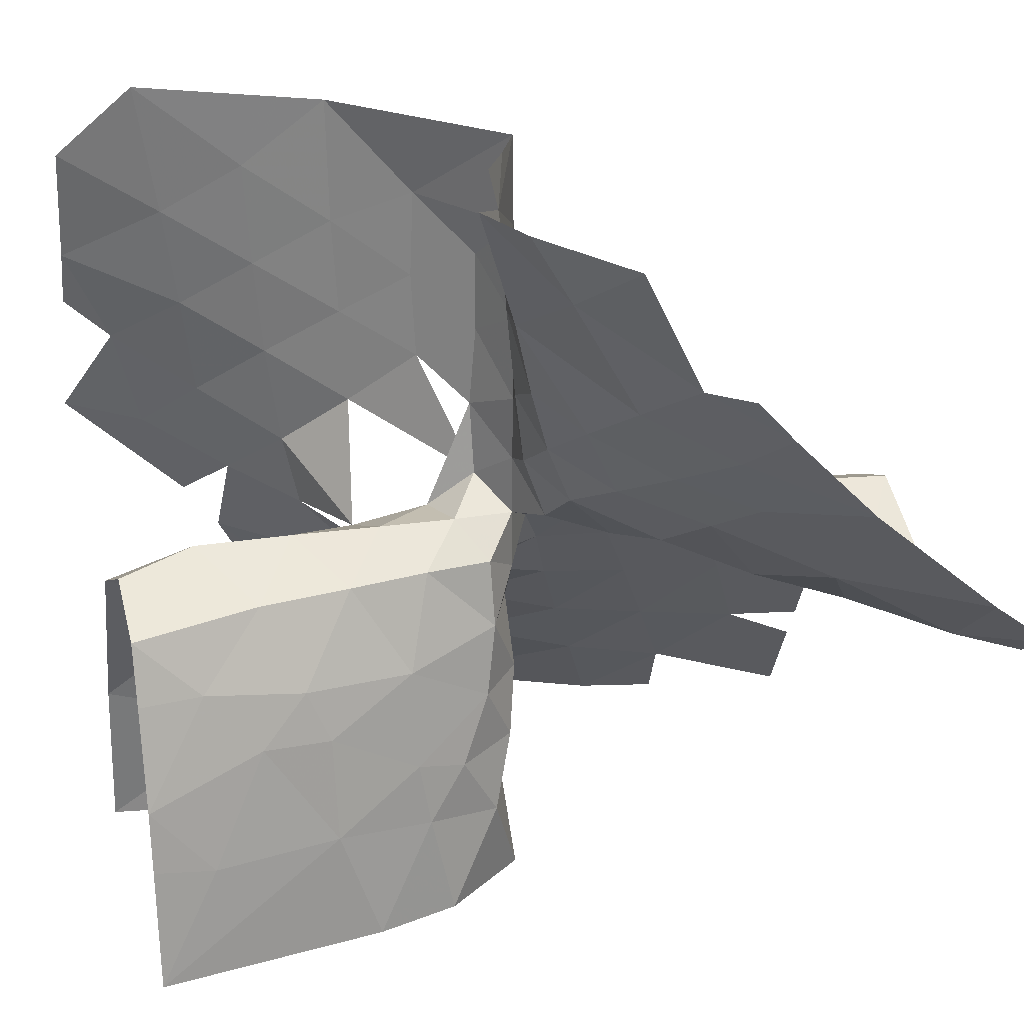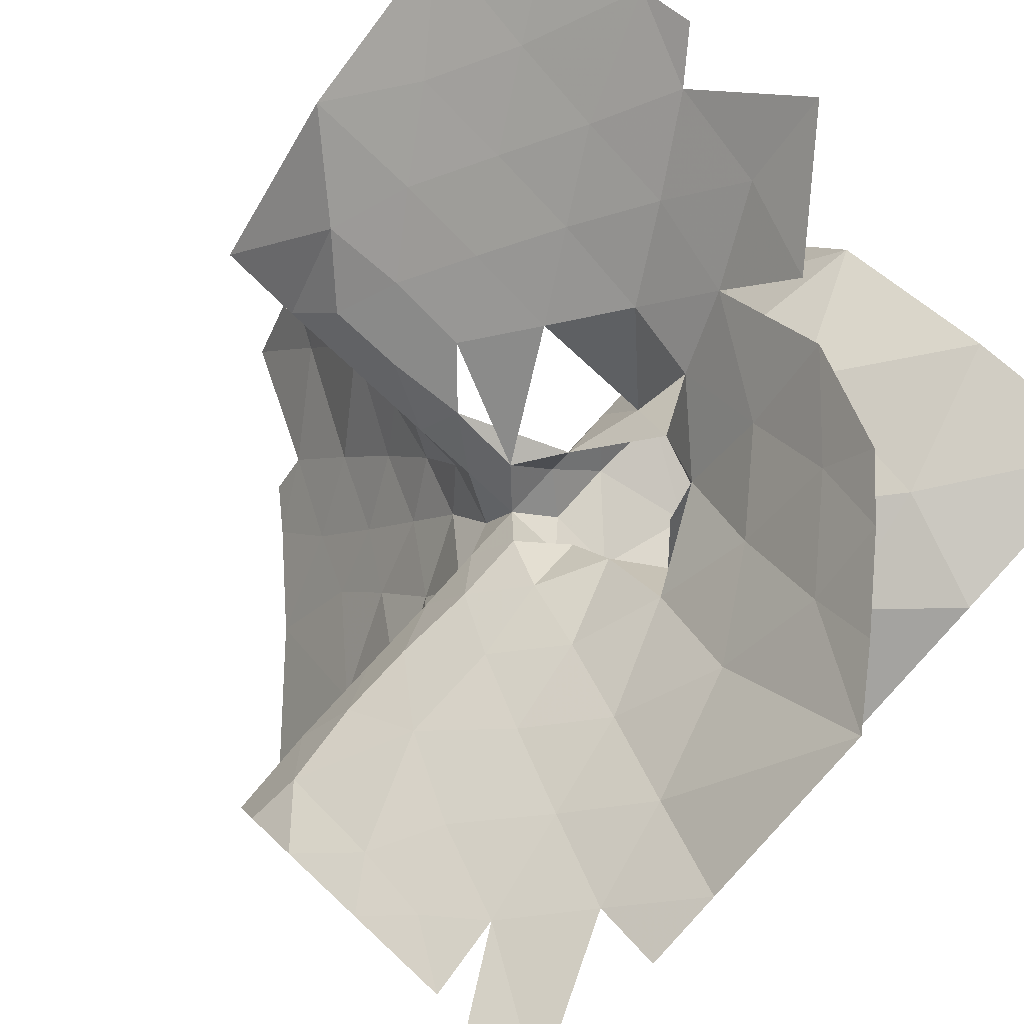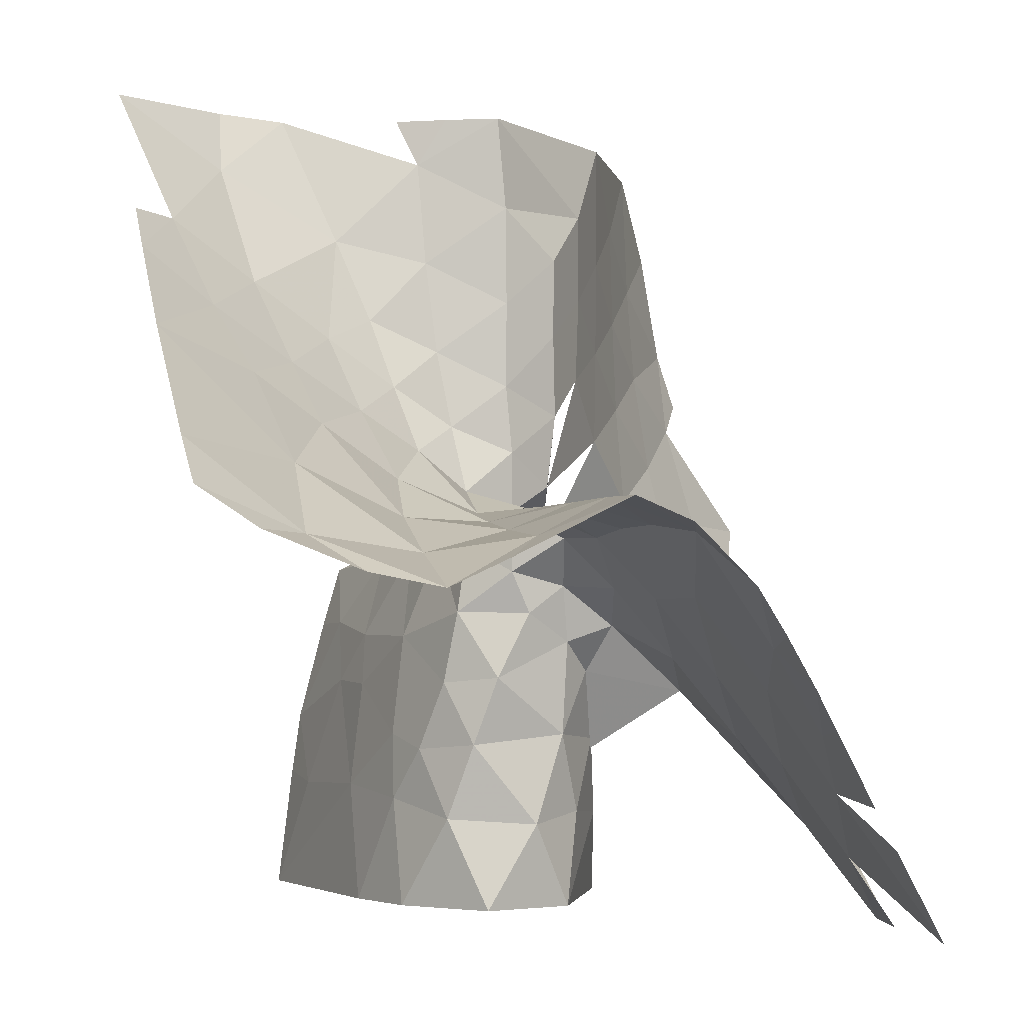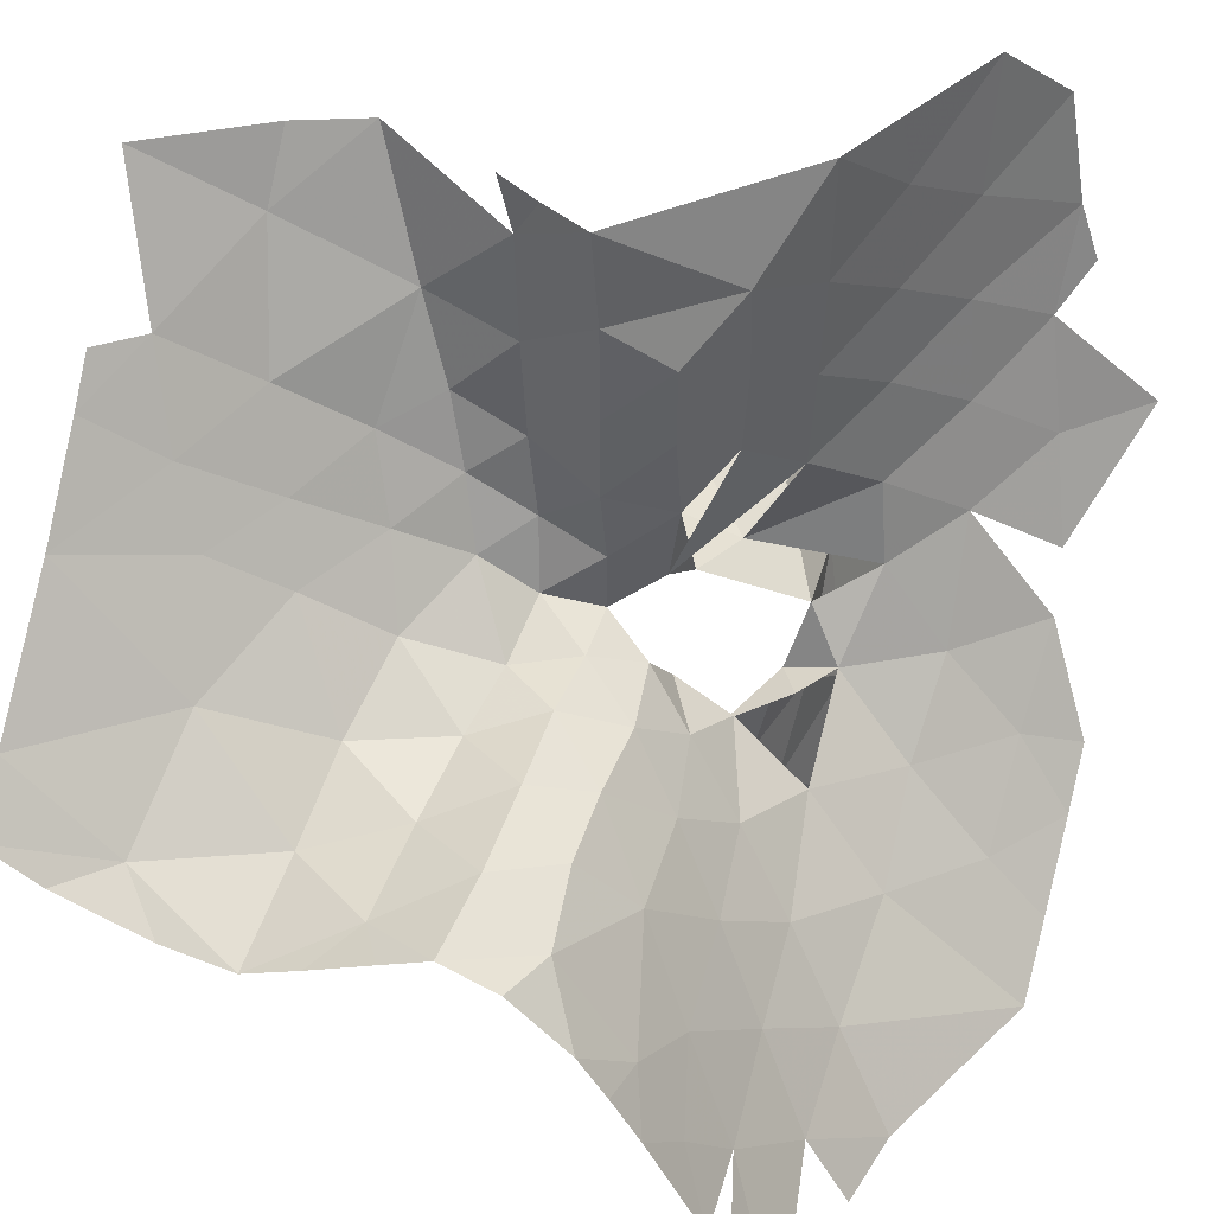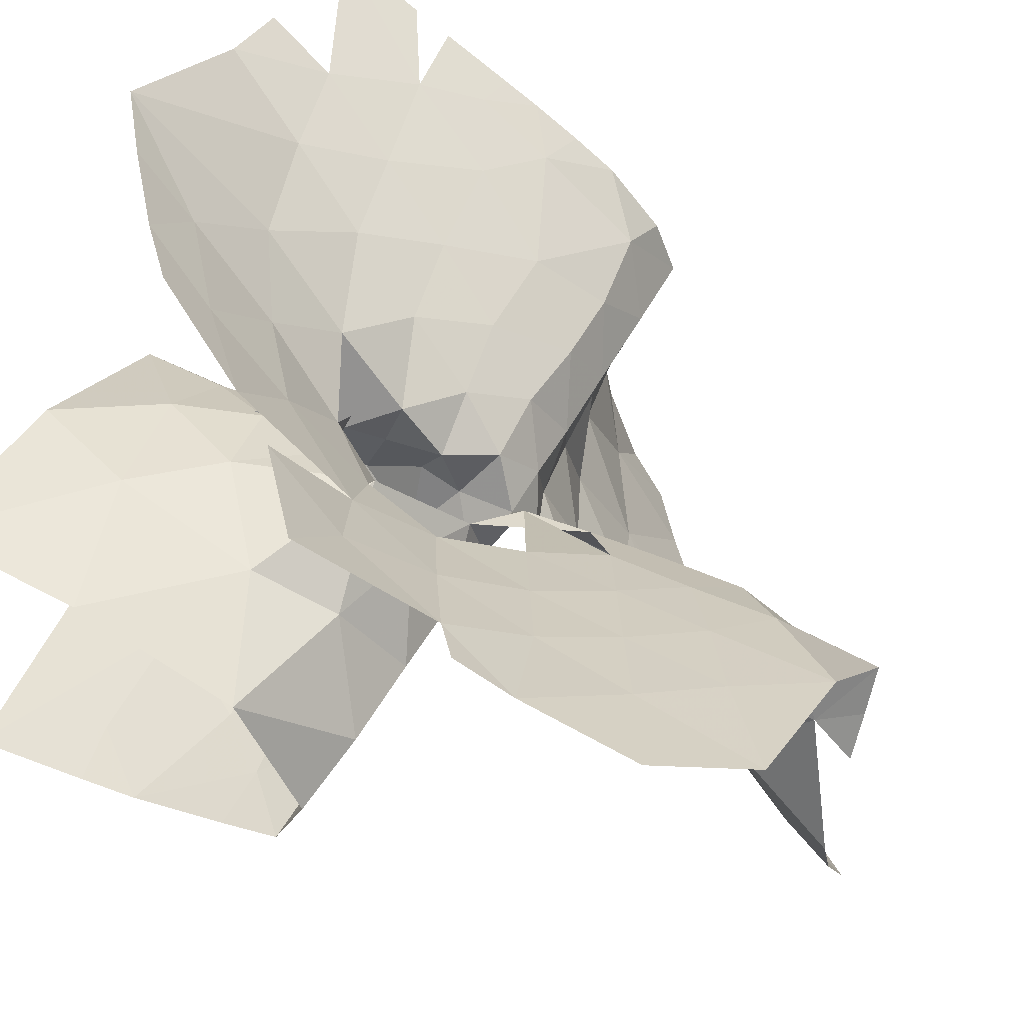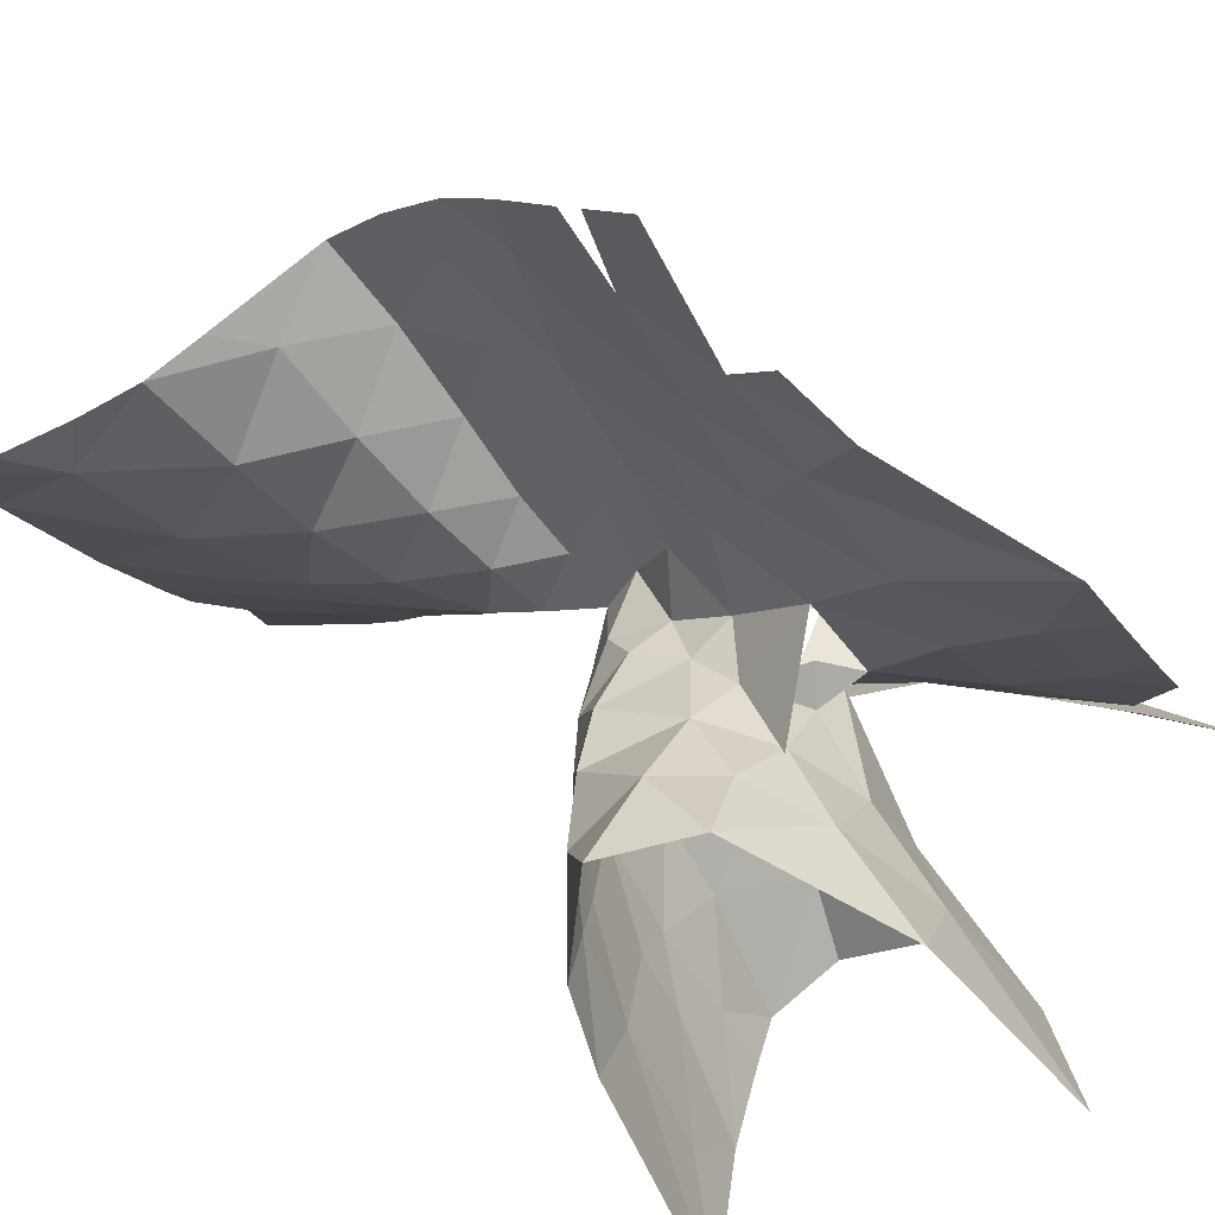
<metadata>
{"format":"obj","ext":"obj","renderer":"f3d","projection":"perspective","resolution":1024,"background":"white","views":[{"elev":25.7,"azim":-15.7,"up":"+Z"},{"elev":78.8,"azim":132.7,"up":"+Y"},{"elev":-2.7,"azim":72.5,"up":"+Z"},{"elev":45.6,"azim":107.4,"up":"+Z"},{"elev":50.5,"azim":-63.2,"up":"+Y"},{"elev":-64.1,"azim":122.4,"up":"+Z"}]}
</metadata>
<code>
v 0 0 0
v 0 -1.129e-20 0.45
v 0.1409 -0.4035 0.1409
v 0.45 -1.129e-20 -3.659e-20
v 0.2034 0.3461 -0.2034
v -7.318e-20 -1.129e-20 -0.45
v -0.2483 -0.2815 -0.2483
v -0.45 -1.129e-20 9.758e-20
v -0.2034 0.3461 0.2034
v -0.04362 -0.4644 0.6368
v 0.6368 -0.4644 -0.04362
v 0.7521 0.4154 -0.2179
v -0.06284 0.431 -0.5564
v -0.2334 -0.3612 -0.7544
v -0.7544 -0.3612 -0.2334
v -0.5564 0.431 -0.06284
v -0.2179 0.4154 0.7521
v -0.00199 -0.04577 0.9498
v 0.2129 -0.7939 0.4344
v 0.9498 -0.04577 -0.00199
v 0.3877 0.6791 -0.5795
v -0.0173 0.144 -0.763
v -1.023 0.02797 -0.0007612
v -0.1327 -0.5547 1.208
v 0.002104 -0.9257 0.9214
v 0.8074 -1.113 0.1851
v 1.208 -0.5547 -0.1327
v 1.36 0.3882 -0.1744
v 1.009 0.7786 -0.6709
v -0.1008 0.8352 -0.8585
v -0.162 0.4955 -0.9808
v -0.01243 -0.1065 -1.253
v -0.9367 -0.5961 -0.9367
v -1.349 -0.4142 -0.2569
v -1.108 0.6007 -0.2451
v -0.1744 0.3882 1.36
v -0.001753 -0.04247 1.586
v 0.4072 -1.283 0.7019
v 1.586 -0.04247 -0.001753
v 0.5709 1.078 -1.106
v -0.3147 -0.4451 -1.291
v -1.681 0.07129 -0.004881
v -0.5568 0.7006 1.069
v -0.2152 -0.621 1.893
v -0.1615 -1.069 1.433
v 0.1289 -1.459 1.254
v 0.9675 -1.707 0.5552
v 1.483 -1.249 -0.1198
v 1.893 -0.621 -0.2152
v 1.95 0.3915 -0.1707
v 1.765 0.7914 -0.6695
v 1.281 1.147 -1.231
v -0.05991 1.377 -1.36
v -0.3593 0.7123 -1.21
v -0.1781 0.4629 -1.688
v -0.09058 -0.2739 -1.759
v -0.917 -0.6864 -1.695
v -1.762 -0.694 -0.9239
v -2.036 -0.4585 -0.2873
v -1.887 0.6913 -0.4055
v -0.5834 0.7325 1.703
v -0.1707 0.3915 1.95
v -0.002378 -0.04932 2.31
v 0.6407 -1.848 1.016
v 2.31 -0.04932 -0.002378
v 0.7979 1.498 -1.693
v -0.5381 -0.5766 -1.802
v -1.594 -0.7569 -1.319
v -2.416 0.09806 -0.009263
v -0.9997 1.111 -0.5855
v -1.071 1.045 1.345
v -0.2847 -0.6659 2.655
v -0.3397 -1.291 2.048
v 0.308 -2.054 1.627
v 1.141 -2.23 0.8862
v 1.769 -2.083 0.2231
v 2.192 -1.306 -0.3877
v 2.655 -0.6659 -0.2847
v 2.591 0.4706 -0.2411
v 2.111 1.186 -1.319
v 1.562 1.527 -1.85
v 0.1074 1.977 -2.029
v -0.6205 0.8403 -1.814
v -0.6315 0.8499 -1.738
v -0.04091 0.2099 -2.361
v -0.2452 -0.4355 -2.322
v -0.8321 -0.6997 -2.19
v -1.578 -0.8563 -2.113
v -2.115 -0.806 -1.295
v -2.519 -0.7145 -0.822
v -3 -0.6052 -0.3724
v -3 0.8568 -0.5918
v -1.026 1.019 0.6268
v -1.111 1.066 2.066
v -0.5582 0.7224 2.351
v -0.02515 -0.1061 3
v 0.8906 -2.467 1.375
v 3 -0.1061 -0.02515
v 2.629 1.015 -1.027
v 1.053 1.926 -2.321
v -0.6448 1.941 -1.564
v -0.8266 0.9829 -1.083
v -0.3535 0.635 -2.285
v -3 -0.0682 -0.1199
v -2.023 1.005 -1.014
v -1.592 1.408 0.9382
v -1.657 1.4 1.664
v -0.202 -0.4687 3
v -0.6826 -1.635 3
v -0.2085 -2.203 2.52
v 0.5204 -2.694 2.028
v 1.647 -3 1.138
v 2.655 -2.211 -0.2877
v 3 -1.373 -0.6338
v 3 -0.4687 -0.202
v 3 0.3083 -0.1932
v 3 0.7462 -0.6121
v 2.696 1.339 -1.611
v 2.391 1.574 -2.018
v 1.85 1.918 -2.507
v 0 3 -3
v -0.5435 2.556 -2.196
v -0.8227 1.361 -0.9684
v -1.271 1.06 -1.617
v -0.921 0.9699 -2.334
v -0.2357 0.523 -3
v -0.02289 -0.179 -3
v -0.6545 -0.6814 -3
v -1.273 -0.8672 -3
v -2.534 -0.9803 -2.147
v -3 -0.9423 -1.607
v -3 -0.7415 -0.8346
v -3 1.252 -1.803
v -1.479 1.432 0.1695
v -1.709 1.399 2.445
v -1.129 1.077 3
v -0.3937 -0.8062 3
v 1.049 -3 1.751
v 2.568 -3 0.3359
v 3 -0.9507 -0.4397
v 3 0.9534 -0.9366
v 3 1.16 -1.29
v 1.322 2.377 -3
v -1.231 2.577 -1.652
v -1.282 2.007 -1.063
v -3 -1.124 -3
v -1.857 1.191 -2.149
v -2.068 1.867 0.4927
v -2.174 1.78 1.257
v -2.286 1.759 2.015
v -0.4891 -2.16 3
v 0 -3 3
v 0.78 -3 2.049
v 3 -3 0
v 3 -1.892 -0.538
v 3 1.306 -1.563
v 3 1.582 -2.084
v 3 2.08 -3
v 1.902 2.244 -3
v -0.5032 3 -2.633
v -1.077 3 -2.18
v -1.339 1.519 -0.4295
v -3 -1.009 -2.075
v -3 1.399 -3
v -1.834 1.97 -0.2593
v -2.447 1.776 3
v -1.627 1.341 3
v 3 -2.578 -0.2728
v 3 1.738 -2.367
v -1.456 3 -1.836
v -1.835 2.63 -1.082
v -1.517 1.163 -3
v -3 -1.055 -2.446
v -2.443 2.425 0.03157
v -2.666 2.26 0.8499
v -3 2.307 1.539
v -3 2.156 2.399
v -2.116 2.591 -0.694
v -0.5595 1.139 -1.019
v -3 3 0
v -3 2.456 1.102
f 1 2 3
f 3 4 1
f 4 5 1
f 5 6 1
f 6 7 1
f 7 8 1
f 8 9 1
f 9 2 1
f 2 10 3
f 3 11 4
f 4 12 5
f 5 13 6
f 6 14 7
f 7 15 8
f 8 16 9
f 9 17 2
f 2 18 10
f 10 19 3
f 3 19 11
f 11 20 4
f 4 20 12
f 12 21 5
f 5 21 13
f 13 22 6
f 6 22 14
f 14 15 7
f 15 23 8
f 8 23 16
f 16 17 9
f 17 18 2
f 18 24 10
f 10 25 19
f 19 26 11
f 11 27 20
f 20 28 12
f 12 29 21
f 21 30 13
f 13 31 22
f 22 32 14
f 14 33 15
f 15 34 23
f 23 35 16
f 17 36 18
f 18 37 24
f 24 25 10
f 25 38 19
f 19 38 26
f 26 27 11
f 27 39 20
f 20 39 28
f 28 29 12
f 29 40 21
f 21 40 30
f 30 31 13
f 31 32 22
f 32 41 14
f 14 41 33
f 33 34 15
f 34 42 23
f 23 42 35
f 17 43 36
f 36 37 18
f 37 44 24
f 24 45 25
f 25 46 38
f 38 47 26
f 26 48 27
f 27 49 39
f 39 50 28
f 28 51 29
f 29 52 40
f 40 53 30
f 30 54 31
f 31 55 32
f 32 56 41
f 41 57 33
f 33 58 34
f 34 59 42
f 42 60 35
f 43 61 36
f 36 62 37
f 37 63 44
f 44 45 24
f 45 46 25
f 46 64 38
f 38 64 47
f 47 48 26
f 48 49 27
f 49 65 39
f 39 65 50
f 50 51 28
f 51 52 29
f 52 66 40
f 40 66 53
f 53 54 30
f 54 55 31
f 55 56 32
f 56 67 41
f 41 67 57
f 57 68 33
f 33 68 58
f 58 59 34
f 59 69 42
f 42 69 60
f 60 70 35
f 43 71 61
f 61 62 36
f 62 63 37
f 63 72 44
f 44 73 45
f 45 73 46
f 46 74 64
f 64 75 47
f 47 76 48
f 48 77 49
f 49 78 65
f 65 79 50
f 50 79 51
f 51 80 52
f 52 81 66
f 66 82 53
f 53 83 54
f 54 84 55
f 55 85 56
f 56 86 67
f 67 87 57
f 57 88 68
f 68 89 58
f 58 90 59
f 59 91 69
f 69 92 60
f 70 16 35
f 43 93 71
f 71 94 61
f 61 95 62
f 62 95 63
f 63 96 72
f 72 73 44
f 73 74 46
f 74 97 64
f 64 97 75
f 75 76 47
f 76 77 48
f 77 78 49
f 78 98 65
f 65 98 79
f 79 99 51
f 51 99 80
f 80 81 52
f 81 100 66
f 66 100 82
f 82 101 53
f 54 102 84
f 84 103 55
f 55 103 85
f 85 86 56
f 86 87 67
f 87 88 57
f 88 89 68
f 89 90 58
f 90 91 59
f 91 104 69
f 69 104 92
f 92 105 60
f 43 9 93
f 93 106 71
f 71 107 94
f 94 95 61
f 95 96 63
f 96 108 72
f 72 109 73
f 73 110 74
f 74 111 97
f 97 112 75
f 75 112 76
f 76 113 77
f 77 114 78
f 78 115 98
f 98 116 79
f 79 117 99
f 99 118 80
f 80 119 81
f 81 120 100
f 100 121 82
f 82 122 101
f 101 123 53
f 102 124 84
f 84 125 103
f 103 126 85
f 85 127 86
f 86 128 87
f 87 129 88
f 88 130 89
f 89 131 90
f 90 132 91
f 92 133 105
f 105 70 60
f 93 134 106
f 106 107 71
f 107 135 94
f 94 136 95
f 95 136 96
f 108 137 72
f 109 110 73
f 110 111 74
f 111 138 97
f 97 138 112
f 112 139 76
f 76 139 113
f 113 114 77
f 114 140 78
f 78 140 115
f 116 117 79
f 117 141 99
f 99 142 118
f 118 119 80
f 119 120 81
f 120 143 100
f 100 143 121
f 121 122 82
f 122 144 101
f 101 145 123
f 124 125 84
f 125 126 103
f 126 127 85
f 127 128 86
f 128 129 87
f 129 146 88
f 130 131 89
f 131 132 90
f 133 147 105
f 93 35 134
f 134 148 106
f 106 149 107
f 107 150 135
f 135 136 94
f 109 151 110
f 110 152 111
f 111 153 138
f 139 154 113
f 113 155 114
f 141 142 99
f 142 156 118
f 118 157 119
f 119 158 120
f 120 159 143
f 121 160 122
f 122 161 144
f 144 145 101
f 145 162 123
f 124 147 125
f 146 130 88
f 130 163 131
f 133 164 147
f 147 124 105
f 35 162 134
f 134 165 148
f 148 149 106
f 149 150 107
f 150 166 135
f 135 167 136
f 151 152 110
f 154 168 113
f 113 168 155
f 156 157 118
f 119 169 158
f 160 161 122
f 161 170 144
f 144 171 145
f 145 165 162
f 162 70 123
f 147 172 125
f 146 173 130
f 130 173 163
f 164 172 147
f 124 70 105
f 162 165 134
f 165 174 148
f 148 175 149
f 149 176 150
f 150 177 166
f 166 167 135
f 170 171 144
f 171 165 145
f 70 102 123
f 172 126 125
f 124 102 70
f 165 178 174
f 174 175 148
f 175 176 149
f 176 177 150
f 102 179 123
f 178 180 174
f 174 180 175
f 175 181 176
f 102 54 179

</code>
